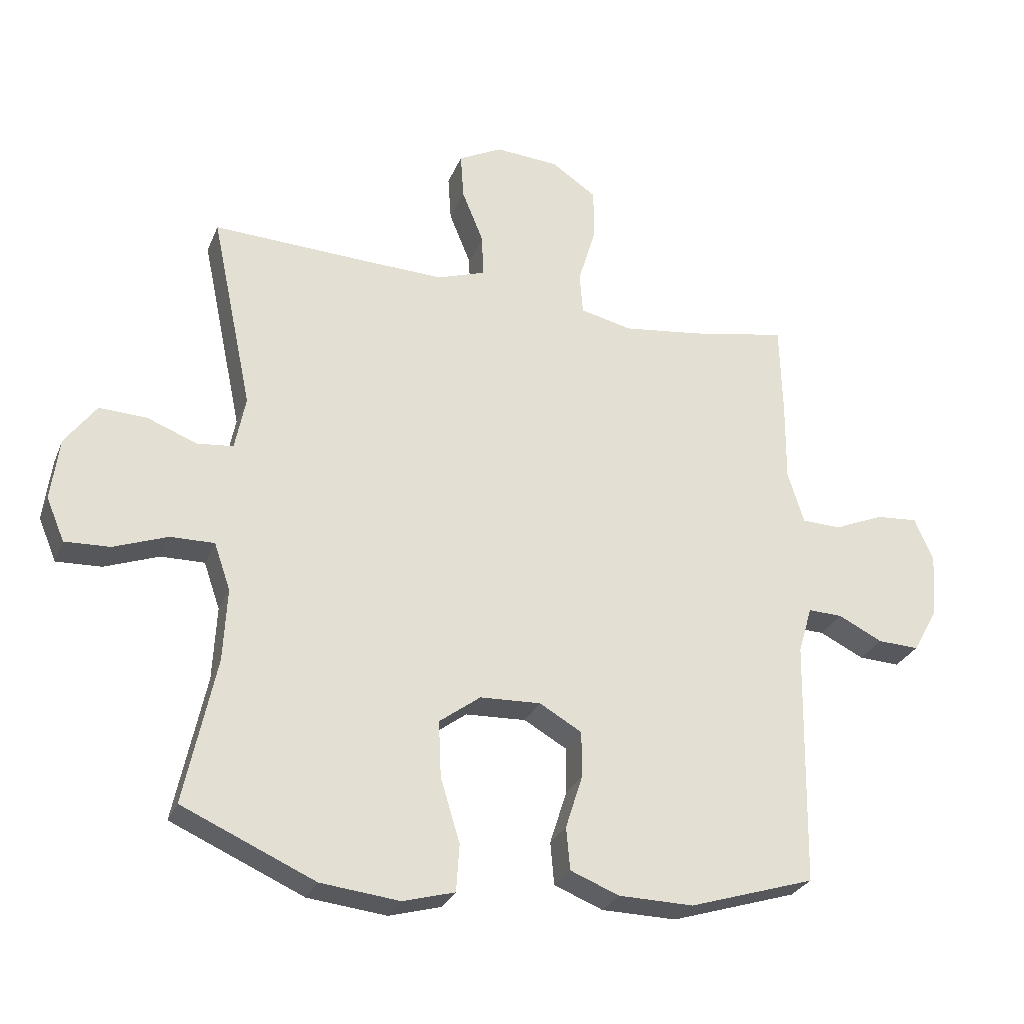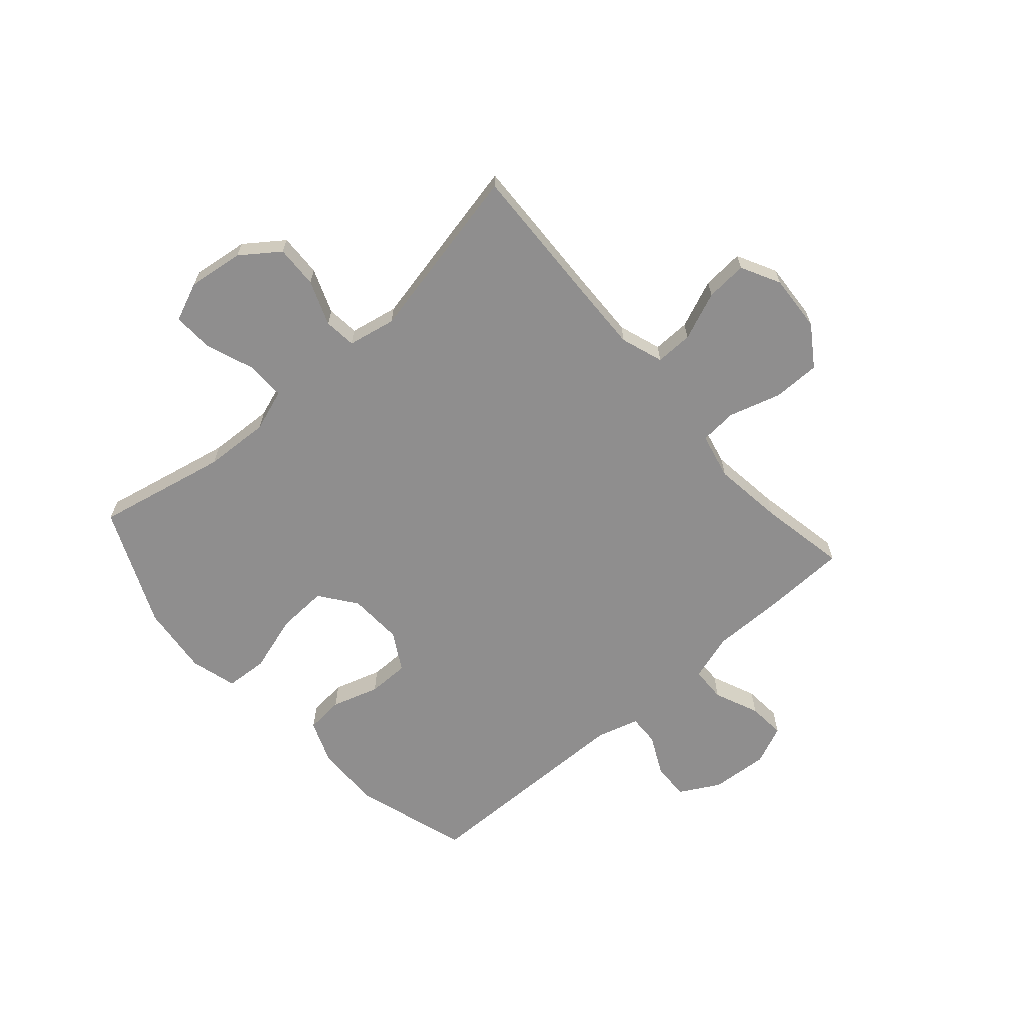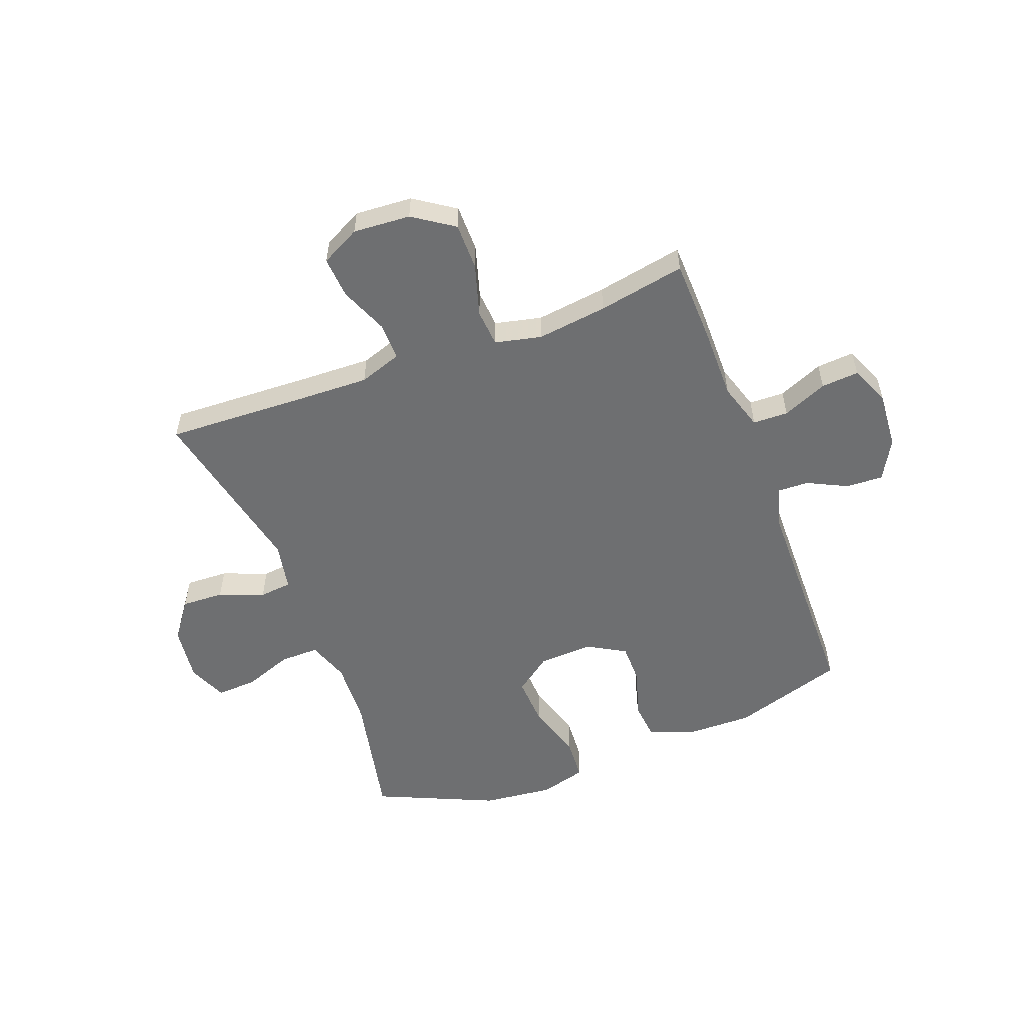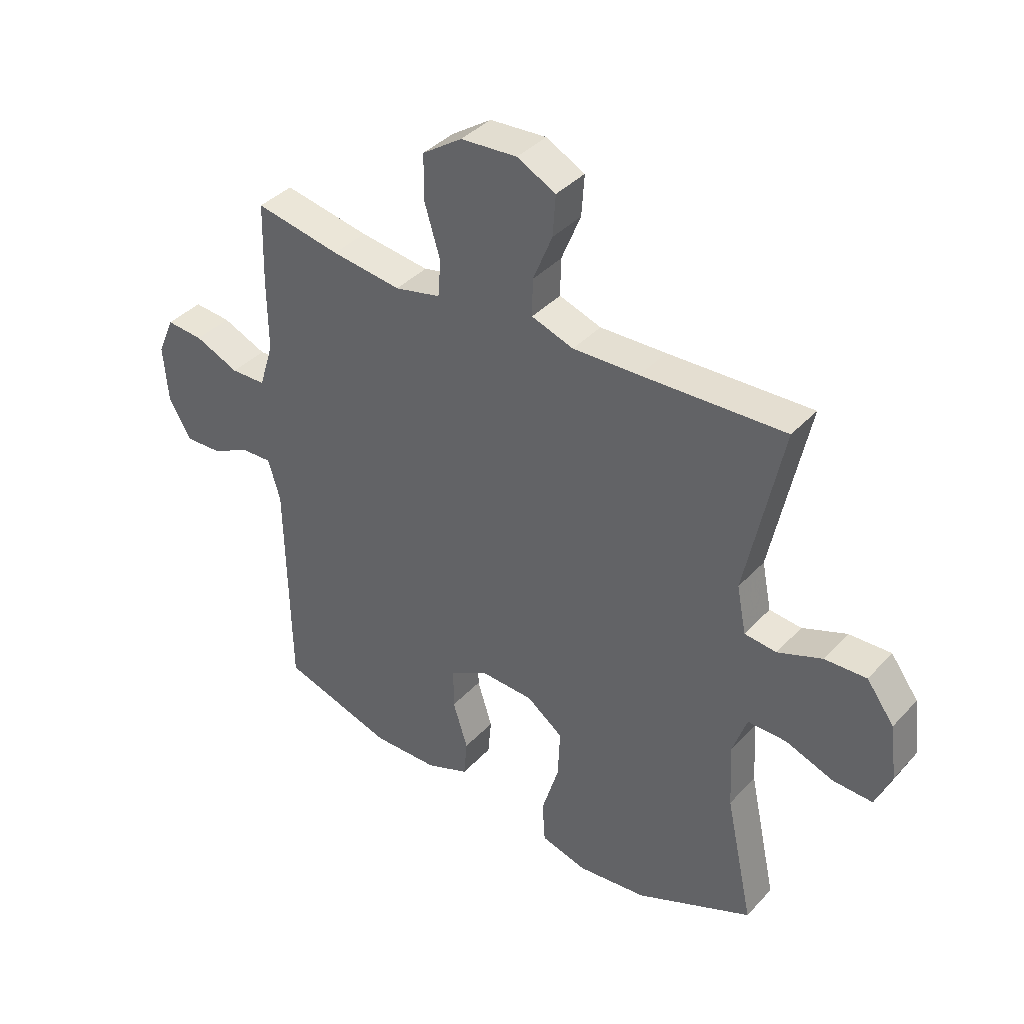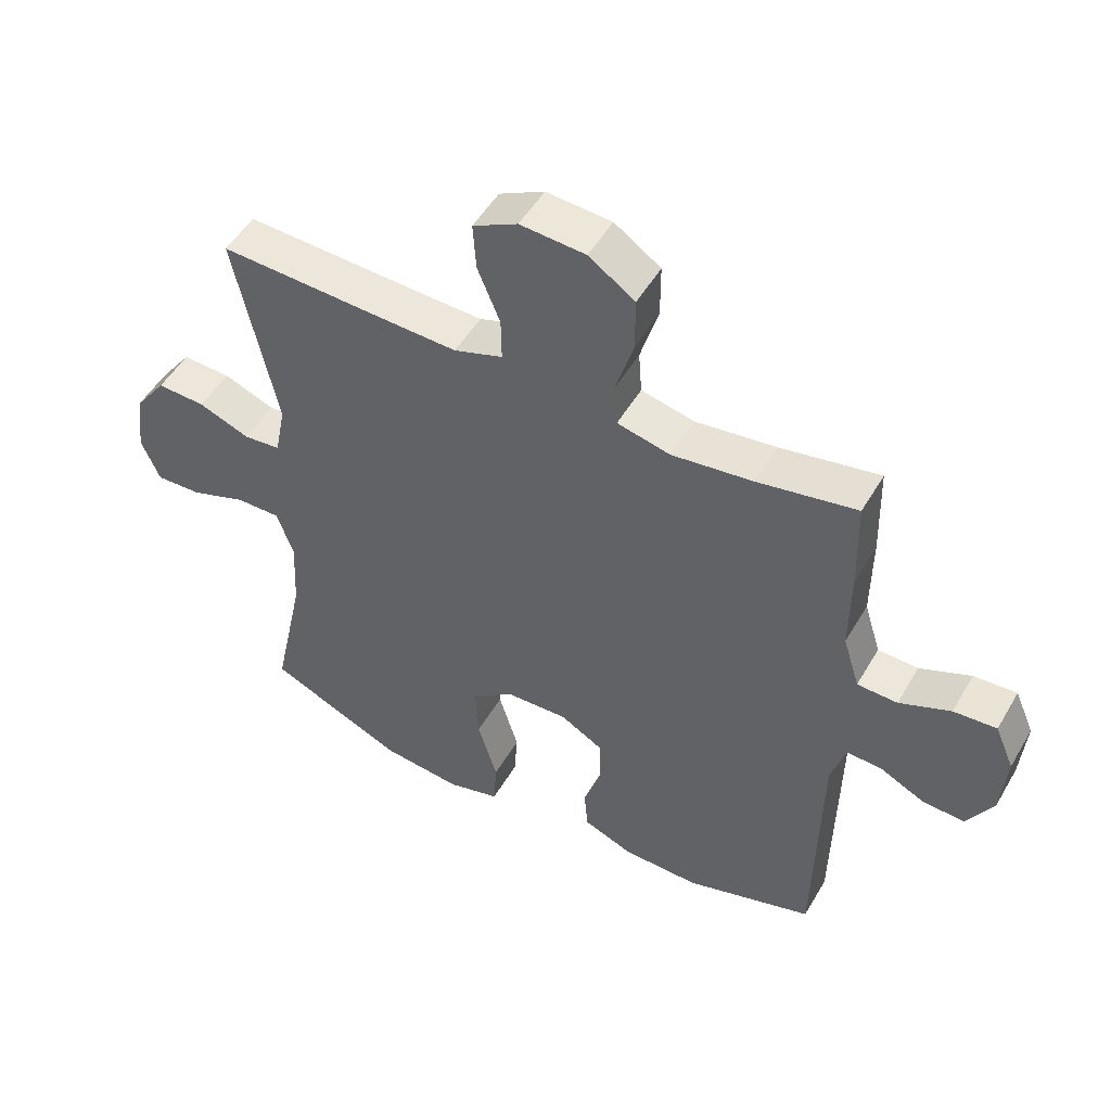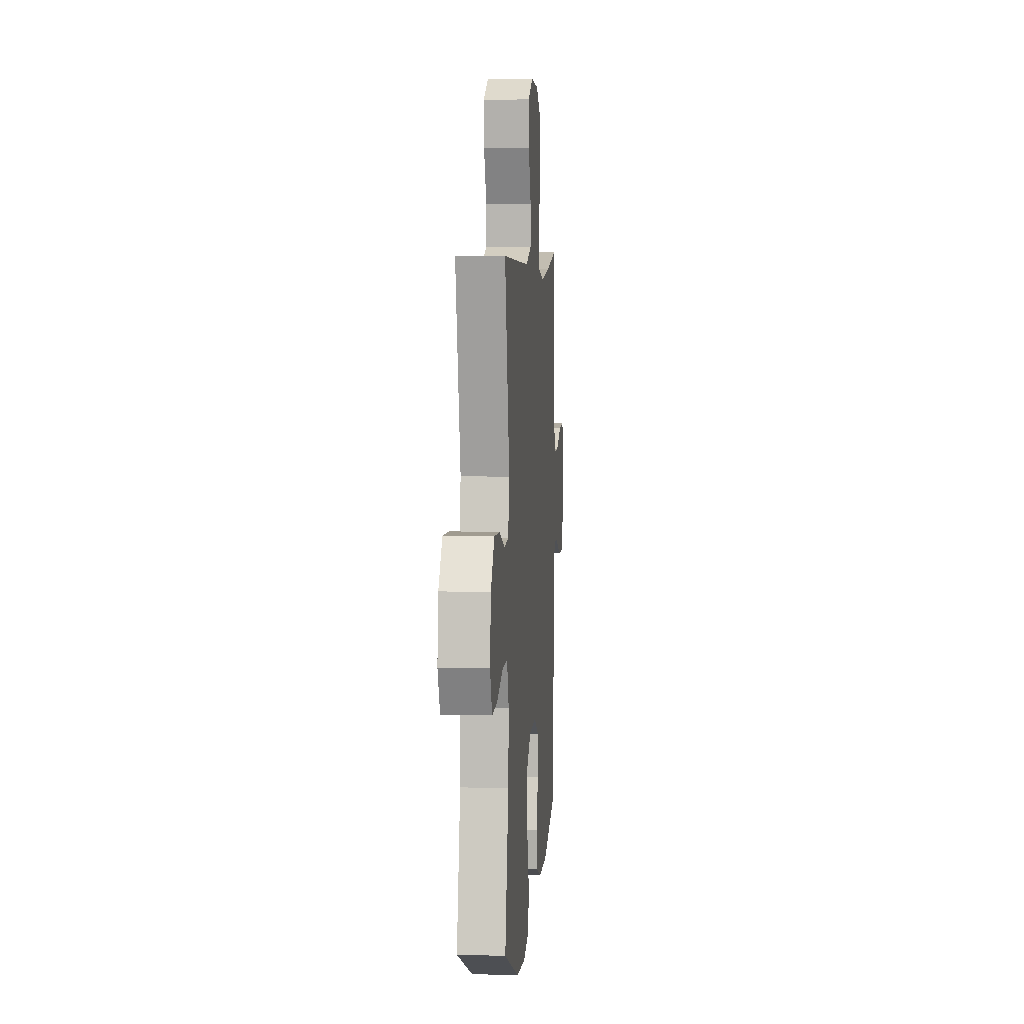
<metadata>
{"format":"obj","ext":"obj","renderer":"f3d","projection":"perspective","resolution":1024,"background":"white","views":[{"elev":-28.0,"azim":-19.2,"up":"+Z"},{"elev":-65.0,"azim":-48.6,"up":"+Y"},{"elev":-54.5,"azim":20.8,"up":"+Y"},{"elev":38.8,"azim":-142.5,"up":"+Z"},{"elev":50.7,"azim":29.4,"up":"+Z"},{"elev":6.4,"azim":-85.1,"up":"+Z"}]}
</metadata>
<code>
v 0.5 0.07 -0.5
v 0.299 0.07 -0.563
v 0.179 0.07 -0.561
v 0.101 0.07 -0.53
v 0.095 0.07 -0.462
v 0.122 0.07 -0.377
v 0.122 0.07 -0.303
v 0.054 0.07 -0.264
v -0.043 0.07 -0.268
v -0.109 0.07 -0.317
v -0.105 0.07 -0.407
v -0.074 0.07 -0.509
v -0.079 0.07 -0.585
v -0.162 0.07 -0.608
v -0.288 0.07 -0.594
v -0.5 0.07 -0.5
v -0.45 0.07 -0.266
v -0.444 0.07 -0.149
v -0.47 0.07 -0.074
v -0.54 0.07 -0.075
v -0.627 0.07 -0.107
v -0.699 0.07 -0.11
v -0.728 0.07 -0.041
v -0.715 0.07 0.059
v -0.665 0.07 0.127
v -0.589 0.07 0.124
v -0.509 0.07 0.093
v -0.451 0.07 0.099
v -0.434 0.07 0.185
v -0.5 0.07 0.5
v -0.24 0.07 0.489
v -0.12 0.07 0.485
v -0.044 0.07 0.511
v -0.045 0.07 0.578
v -0.08 0.07 0.664
v -0.085 0.07 0.738
v -0.015 0.07 0.774
v 0.087 0.07 0.767
v 0.159 0.07 0.718
v 0.159 0.07 0.634
v 0.131 0.07 0.541
v 0.136 0.07 0.474
v 0.219 0.07 0.455
v 0.345 0.07 0.471
v 0.5 0.07 0.5
v 0.504 0.07 0.354
v 0.503 0.07 0.222
v 0.529 0.07 0.138
v 0.592 0.07 0.136
v 0.672 0.07 0.17
v 0.739 0.07 0.175
v 0.769 0.07 0.105
v 0.761 0.07 0.002
v 0.721 0.07 -0.069
v 0.655 0.07 -0.066
v 0.584 0.07 -0.031
v 0.529 0.07 -0.029
v 0.507 0.07 -0.104
v 0.5 0 -0.5
v 0.299 0 -0.563
v 0.179 0 -0.561
v 0.101 0 -0.53
v 0.095 0 -0.462
v 0.122 0 -0.377
v 0.122 0 -0.303
v 0.054 0 -0.264
v -0.043 0 -0.268
v -0.109 0 -0.317
v -0.105 0 -0.407
v -0.074 0 -0.509
v -0.079 0 -0.585
v -0.162 0 -0.608
v -0.288 0 -0.594
v -0.5 0 -0.5
v -0.45 0 -0.266
v -0.444 0 -0.149
v -0.47 0 -0.074
v -0.54 0 -0.075
v -0.627 0 -0.107
v -0.699 0 -0.11
v -0.728 0 -0.041
v -0.715 0 0.059
v -0.665 0 0.127
v -0.589 0 0.124
v -0.509 0 0.093
v -0.451 0 0.099
v -0.434 0 0.185
v -0.5 0 0.5
v -0.24 0 0.489
v -0.12 0 0.485
v -0.044 0 0.511
v -0.045 0 0.578
v -0.08 0 0.664
v -0.085 0 0.738
v -0.015 0 0.774
v 0.087 0 0.767
v 0.159 0 0.718
v 0.159 0 0.634
v 0.131 0 0.541
v 0.136 0 0.474
v 0.219 0 0.455
v 0.345 0 0.471
v 0.5 0 0.5
v 0.504 0 0.354
v 0.503 0 0.222
v 0.529 0 0.138
v 0.592 0 0.136
v 0.672 0 0.17
v 0.739 0 0.175
v 0.769 0 0.105
v 0.761 0 0.002
v 0.721 0 -0.069
v 0.655 0 -0.066
v 0.584 0 -0.031
v 0.529 0 -0.029
v 0.507 0 -0.104
f 53 54 55 56
f 53 56 57
f 52 53 57
f 49 50 51 52
f 48 49 52 57
f 47 48 57 58
f 44 45 46 47
f 43 44 47 58
f 38 39 40 41
f 38 41 42
f 37 38 42
f 34 35 36 37
f 33 34 37 42
f 32 33 42 43
f 29 30 31
f 28 29 31 32
f 24 25 26 27
f 24 27 28
f 23 24 28
f 20 21 22 23
f 19 20 23 28
f 18 19 28 32
f 14 15 16 17
f 11 12 13 14
f 10 11 14 17
f 9 10 17 18
f 3 4 5 6
f 3 6 7
f 2 3 7
f 1 2 7
f 58 1 7 8
f 18 32 43 58
f 8 9 18 58
f 114 113 112 111
f 115 114 111
f 115 111 110
f 110 109 108 107
f 115 110 107 106
f 116 115 106 105
f 105 104 103 102
f 116 105 102 101
f 99 98 97 96
f 100 99 96
f 100 96 95
f 95 94 93 92
f 100 95 92 91
f 101 100 91 90
f 89 88 87
f 90 89 87 86
f 85 84 83 82
f 86 85 82
f 86 82 81
f 81 80 79 78
f 86 81 78 77
f 90 86 77 76
f 75 74 73 72
f 72 71 70 69
f 75 72 69 68
f 76 75 68 67
f 64 63 62 61
f 65 64 61
f 65 61 60
f 65 60 59
f 66 65 59 116
f 116 101 90 76
f 116 76 67 66
f 1 59 60 2
f 2 60 61 3
f 3 61 62 4
f 4 62 63 5
f 5 63 64 6
f 6 64 65 7
f 7 65 66 8
f 8 66 67 9
f 9 67 68 10
f 10 68 69 11
f 11 69 70 12
f 12 70 71 13
f 13 71 72 14
f 14 72 73 15
f 15 73 74 16
f 16 74 75 17
f 17 75 76 18
f 18 76 77 19
f 19 77 78 20
f 20 78 79 21
f 21 79 80 22
f 22 80 81 23
f 23 81 82 24
f 24 82 83 25
f 25 83 84 26
f 26 84 85 27
f 27 85 86 28
f 28 86 87 29
f 29 87 88 30
f 30 88 89 31
f 31 89 90 32
f 32 90 91 33
f 33 91 92 34
f 34 92 93 35
f 35 93 94 36
f 36 94 95 37
f 37 95 96 38
f 38 96 97 39
f 39 97 98 40
f 40 98 99 41
f 41 99 100 42
f 42 100 101 43
f 43 101 102 44
f 44 102 103 45
f 45 103 104 46
f 46 104 105 47
f 47 105 106 48
f 48 106 107 49
f 49 107 108 50
f 50 108 109 51
f 51 109 110 52
f 52 110 111 53
f 53 111 112 54
f 54 112 113 55
f 55 113 114 56
f 56 114 115 57
f 57 115 116 58
f 58 116 59 1

</code>
